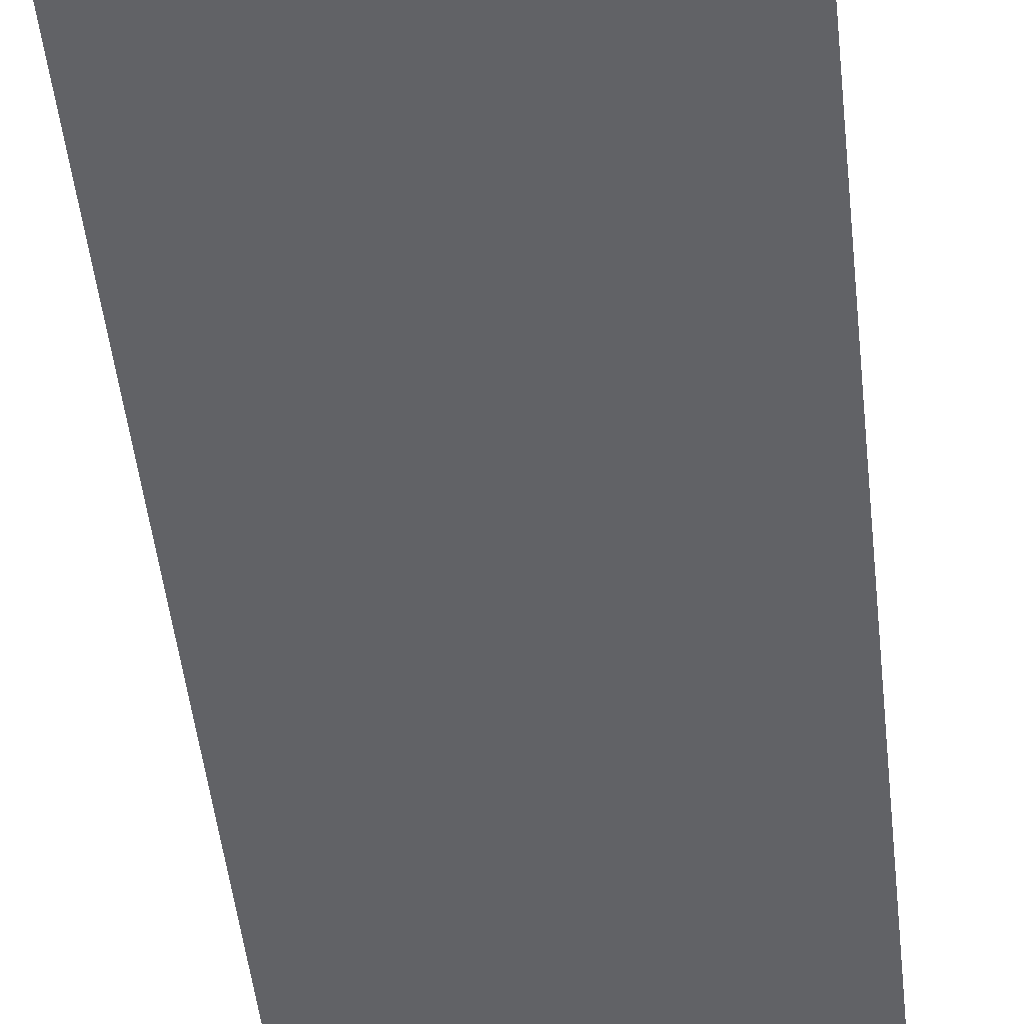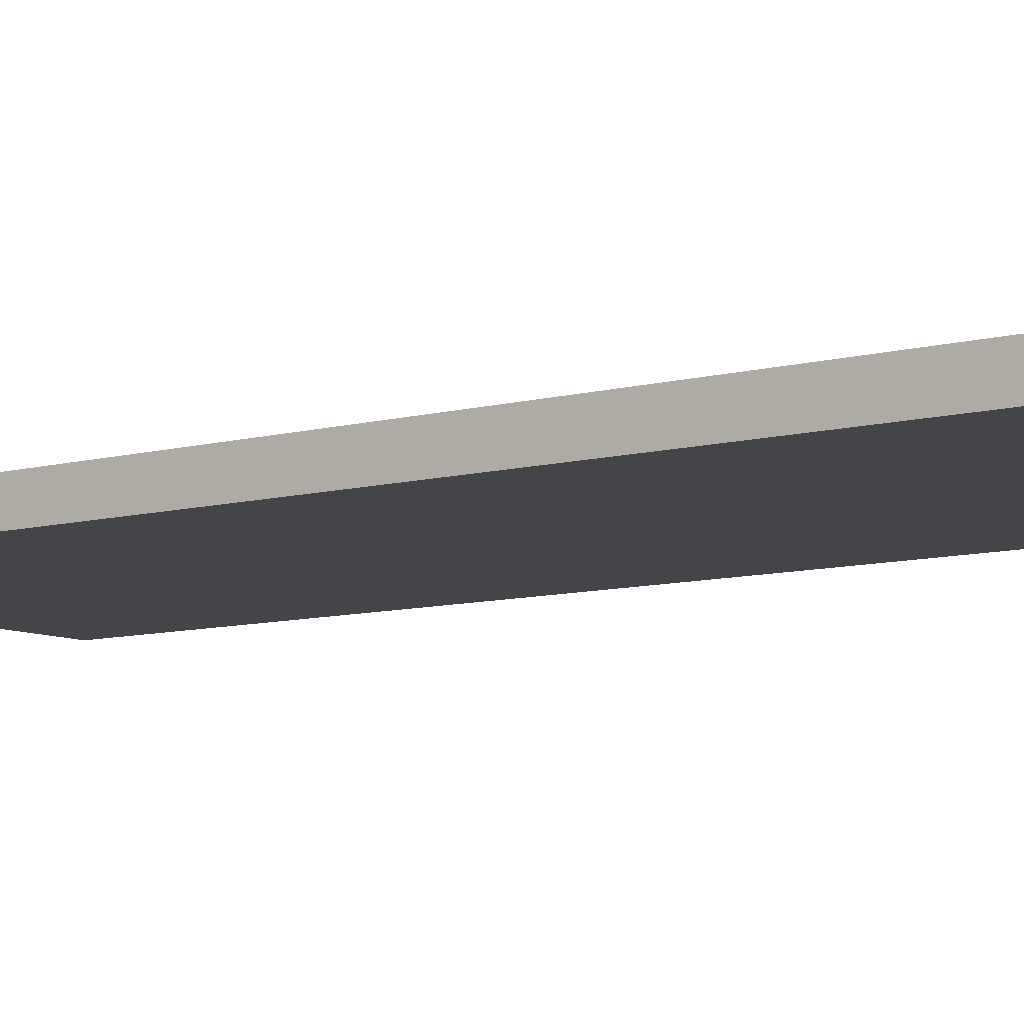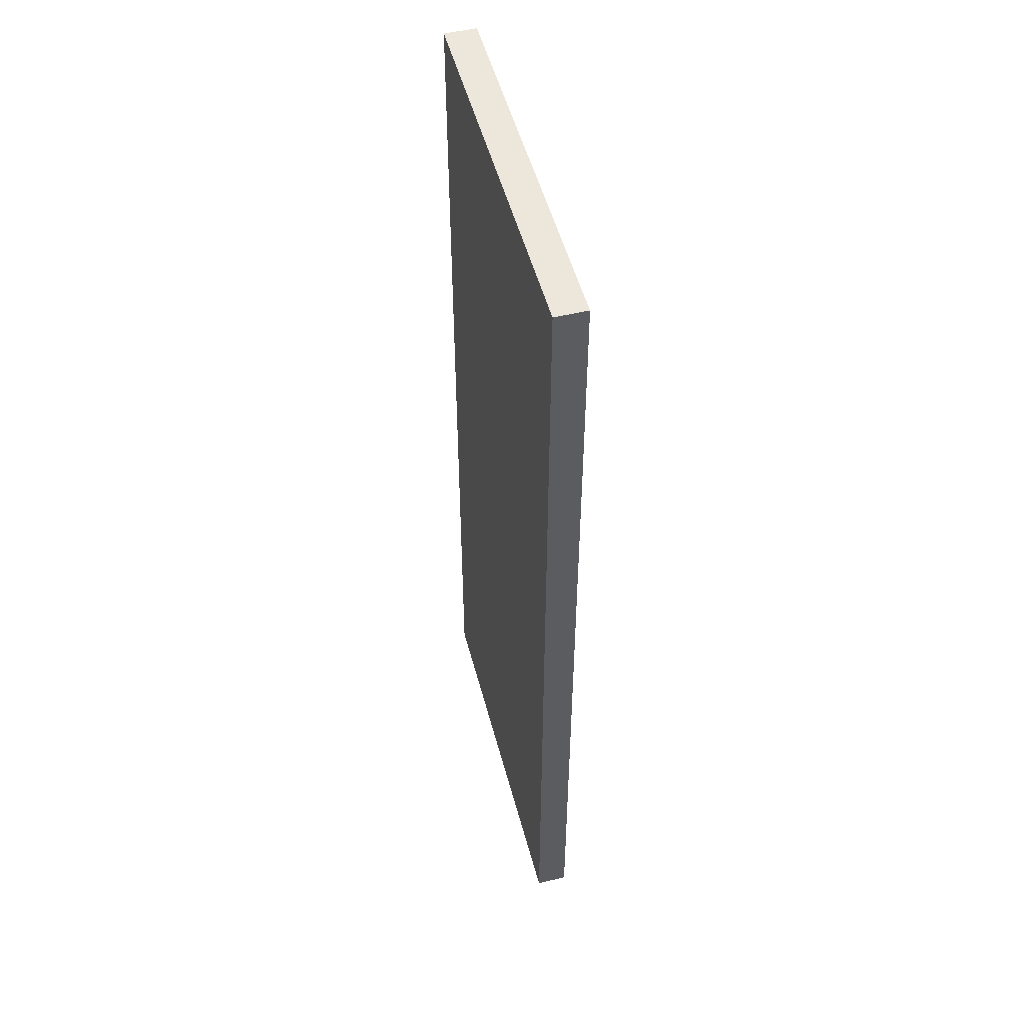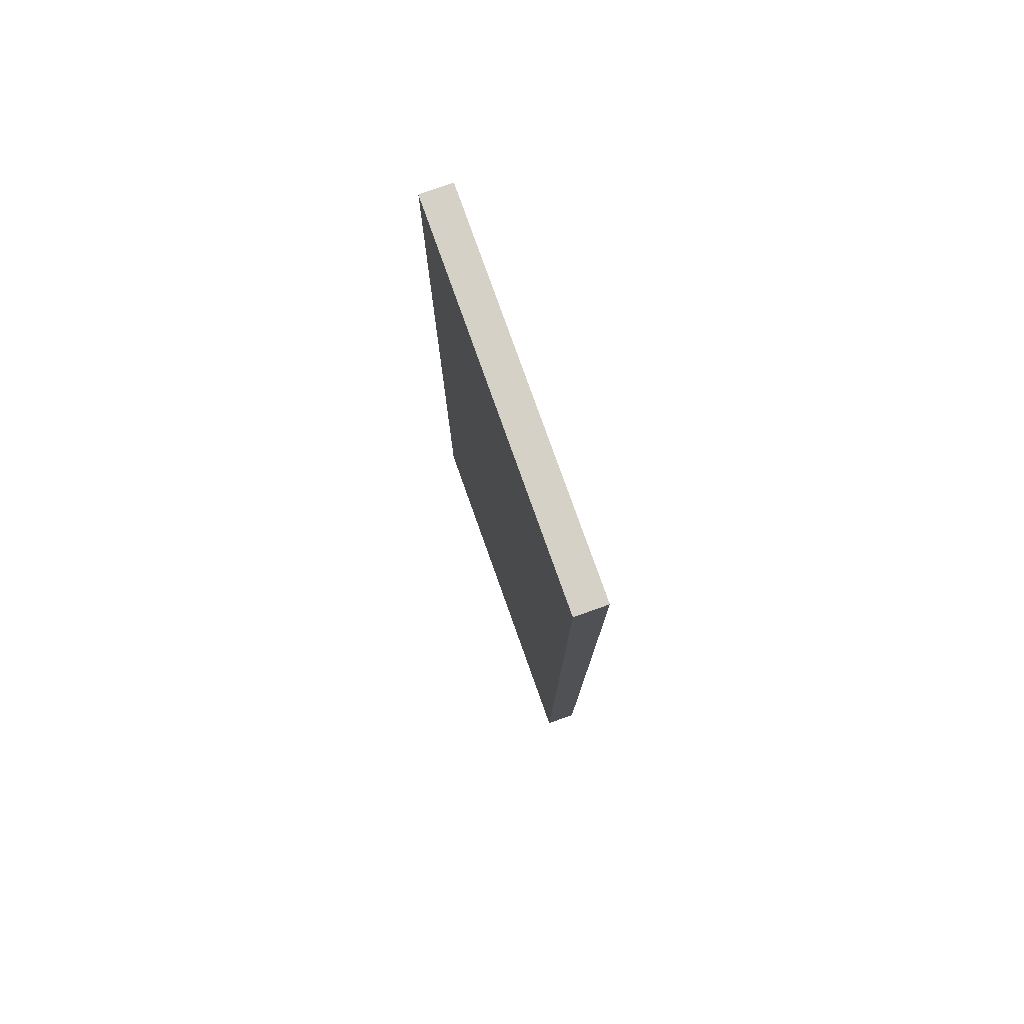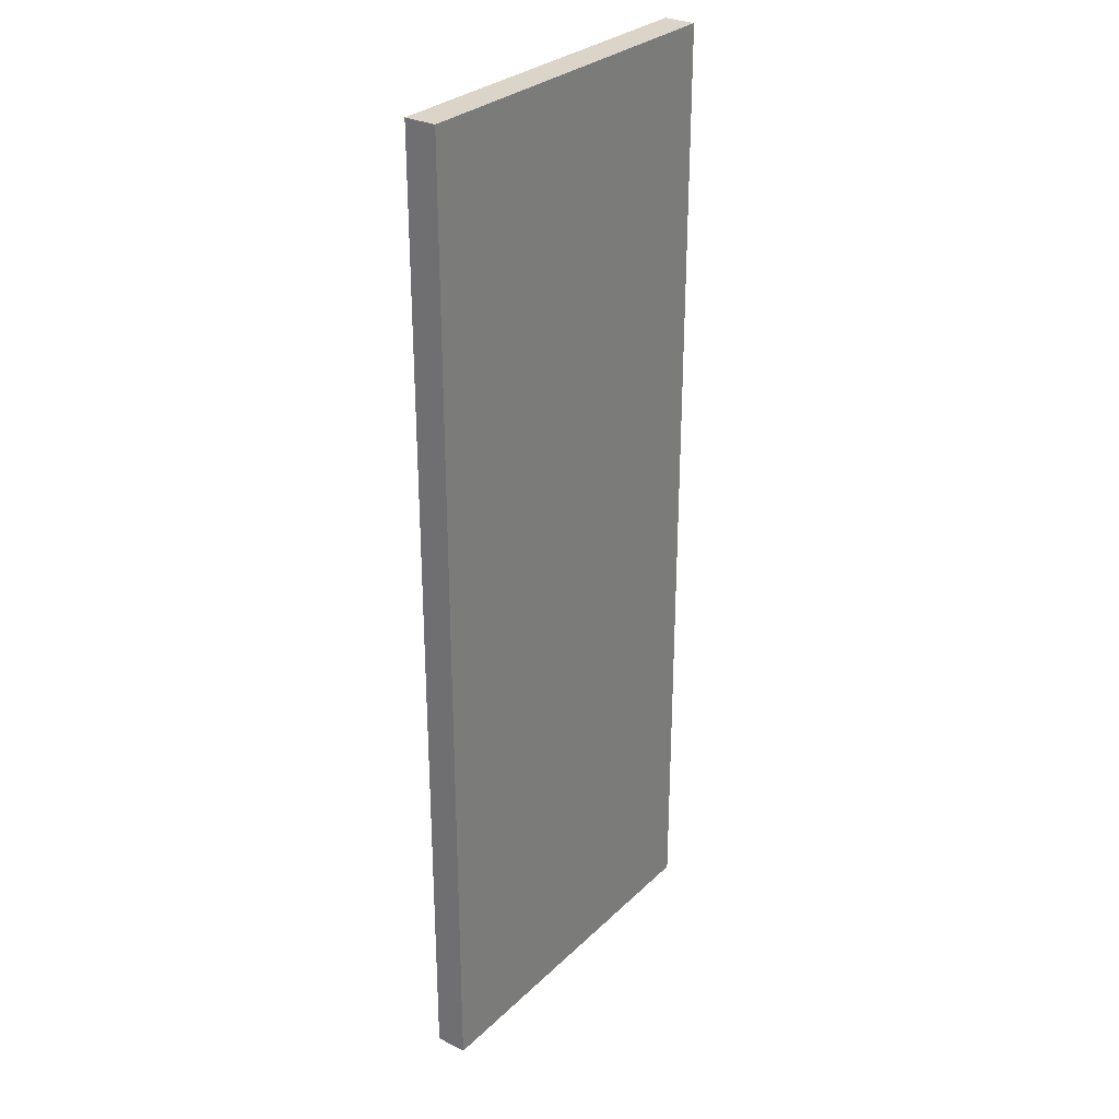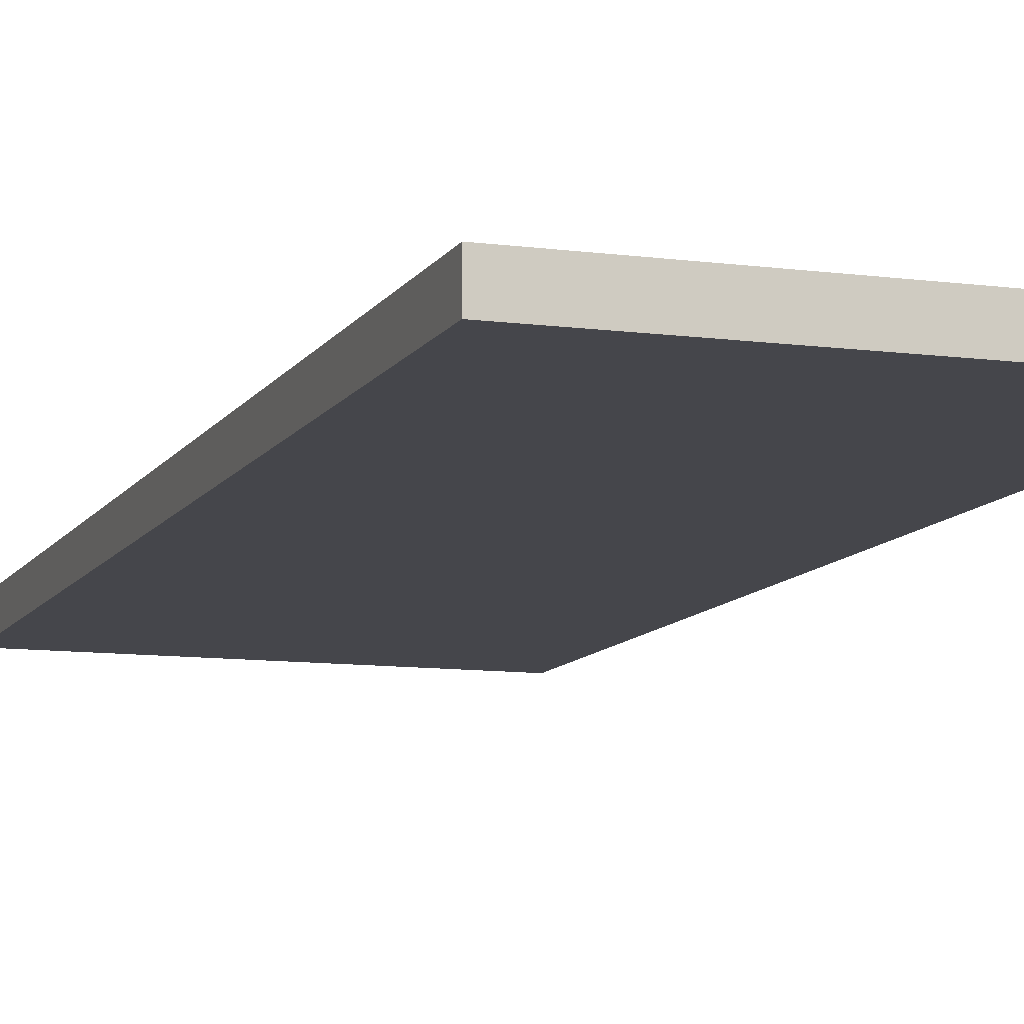
<metadata>
{"format":"obj","ext":"obj","renderer":"f3d","projection":"perspective","resolution":1024,"background":"white","views":[{"elev":-50.7,"azim":6.4,"up":"+Z"},{"elev":-8.7,"azim":127.0,"up":"+Z"},{"elev":51.6,"azim":75.3,"up":"+Y"},{"elev":78.7,"azim":-109.6,"up":"+Y"},{"elev":29.4,"azim":-53.8,"up":"+Y"},{"elev":-10.1,"azim":-19.0,"up":"+Z"}]}
</metadata>
<code>
o
v 5.1 5.7 1.1
v 5.1 5.7 1
v 5.1 8.8 1.1
v 5.1 8.8 1
v 3.9 5.7 1.1
v 3.9 5.7 1
v 3.9 8.8 1.1
v 3.9 8.8 1
v 5.1 5.7 1.1
v 5.1 8.8 1.1
v 3.9 5.7 1.1
v 3.9 8.8 1.1
v 5.1 5.7 1
v 5.1 8.8 1
v 3.9 5.7 1
v 3.9 8.8 1
v 5.1 5.7 1.1
v 3.9 5.7 1.1
v 5.1 5.7 1
v 3.9 5.7 1
v 5.1 8.8 1.1
v 3.9 8.8 1.1
v 5.1 8.8 1
v 3.9 8.8 1
f 1 2 3
f 3 2 4
f 7 6 5
f 8 6 7
f 9 10 11
f 11 10 12
f 15 14 13
f 16 14 15
f 17 18 19
f 19 18 20
f 23 22 21
f 24 22 23

</code>
